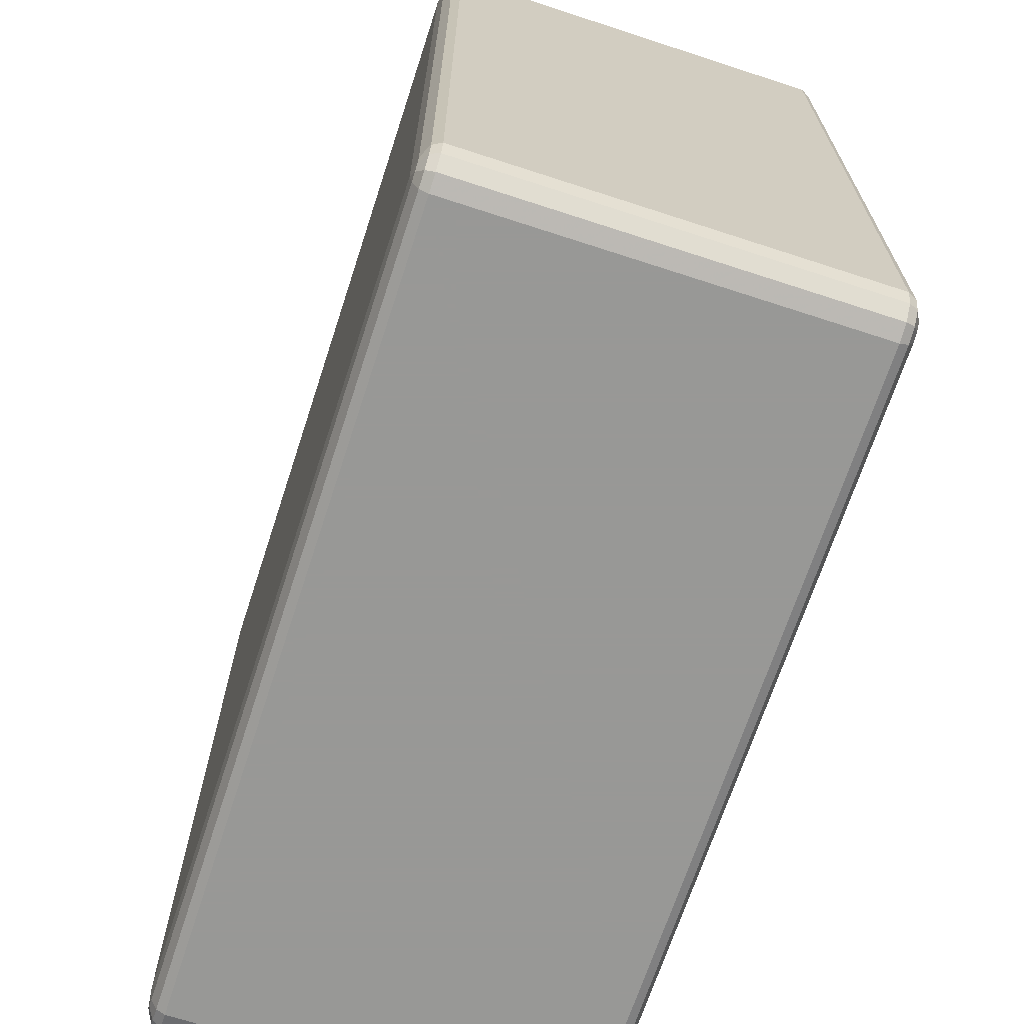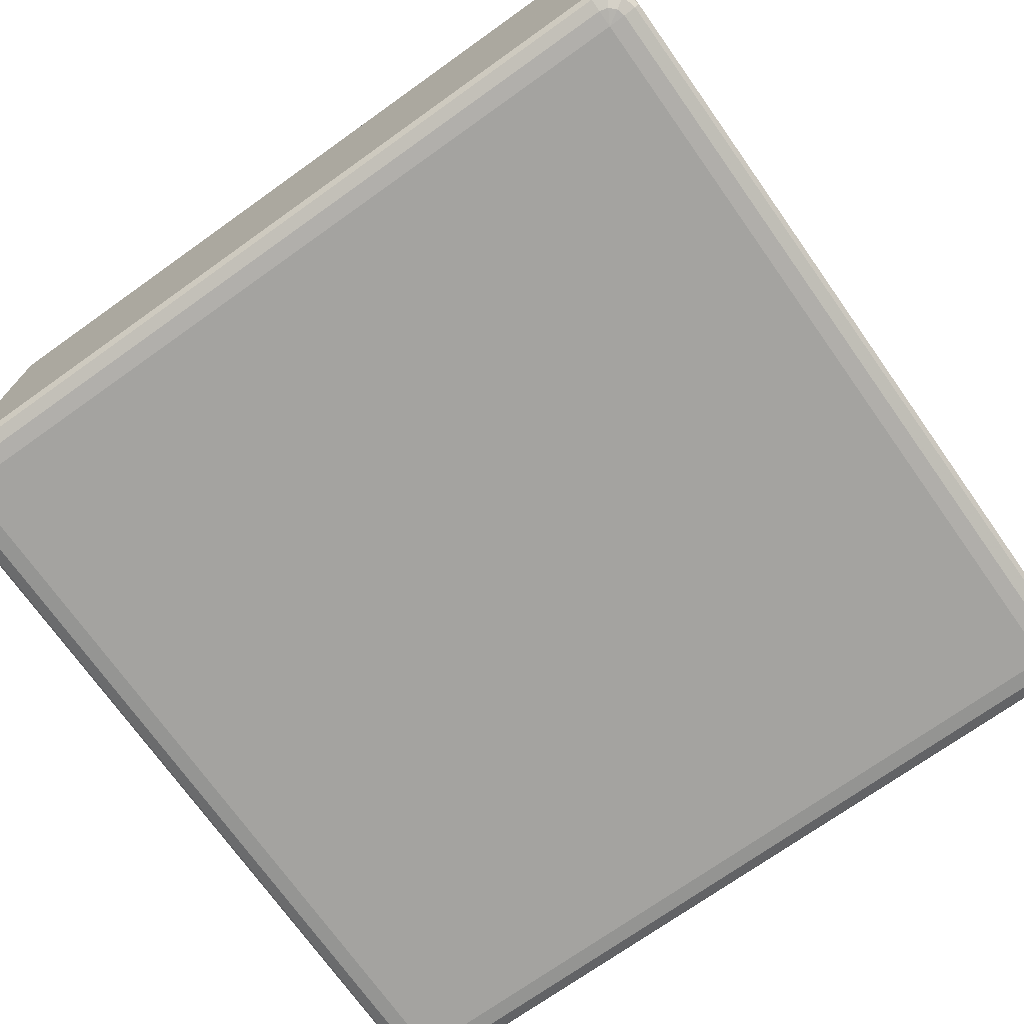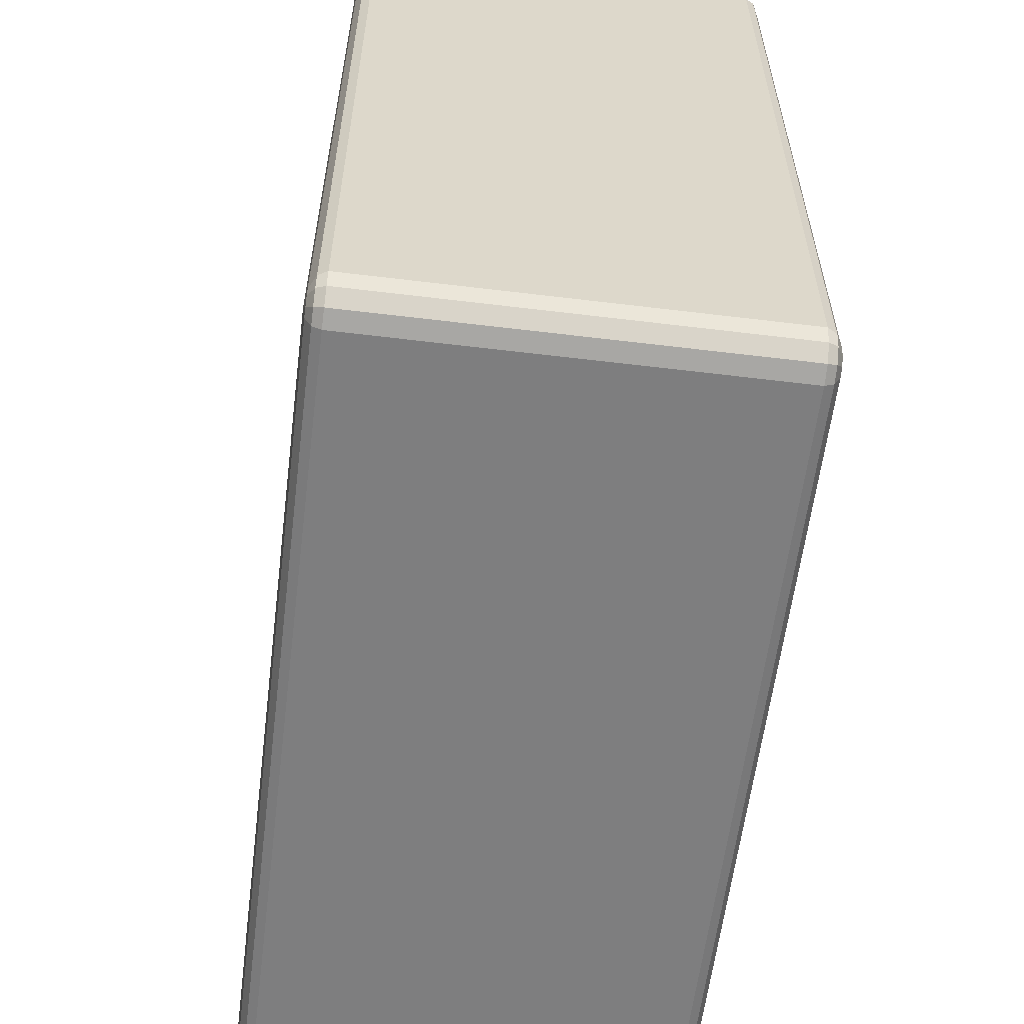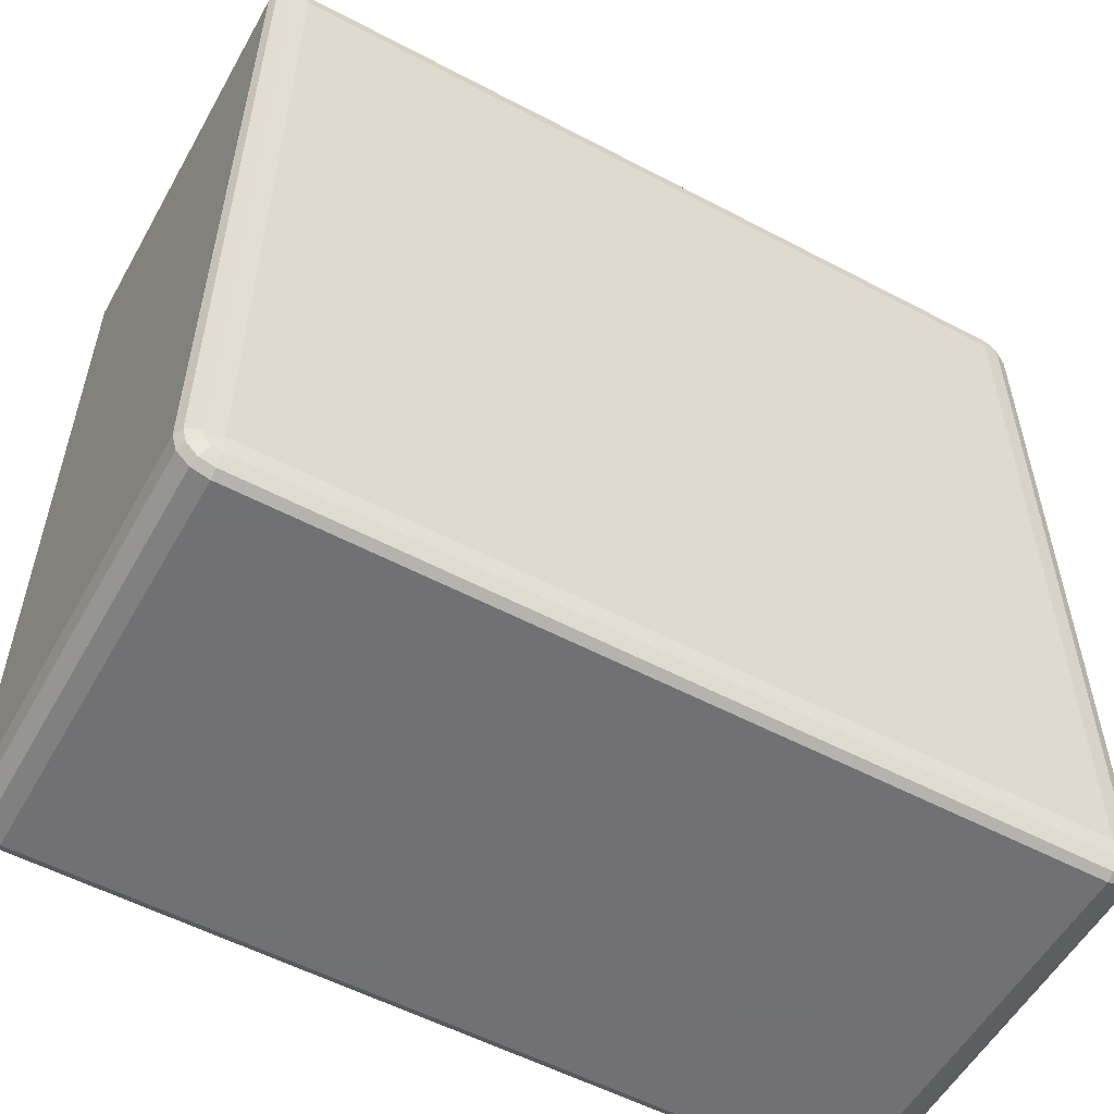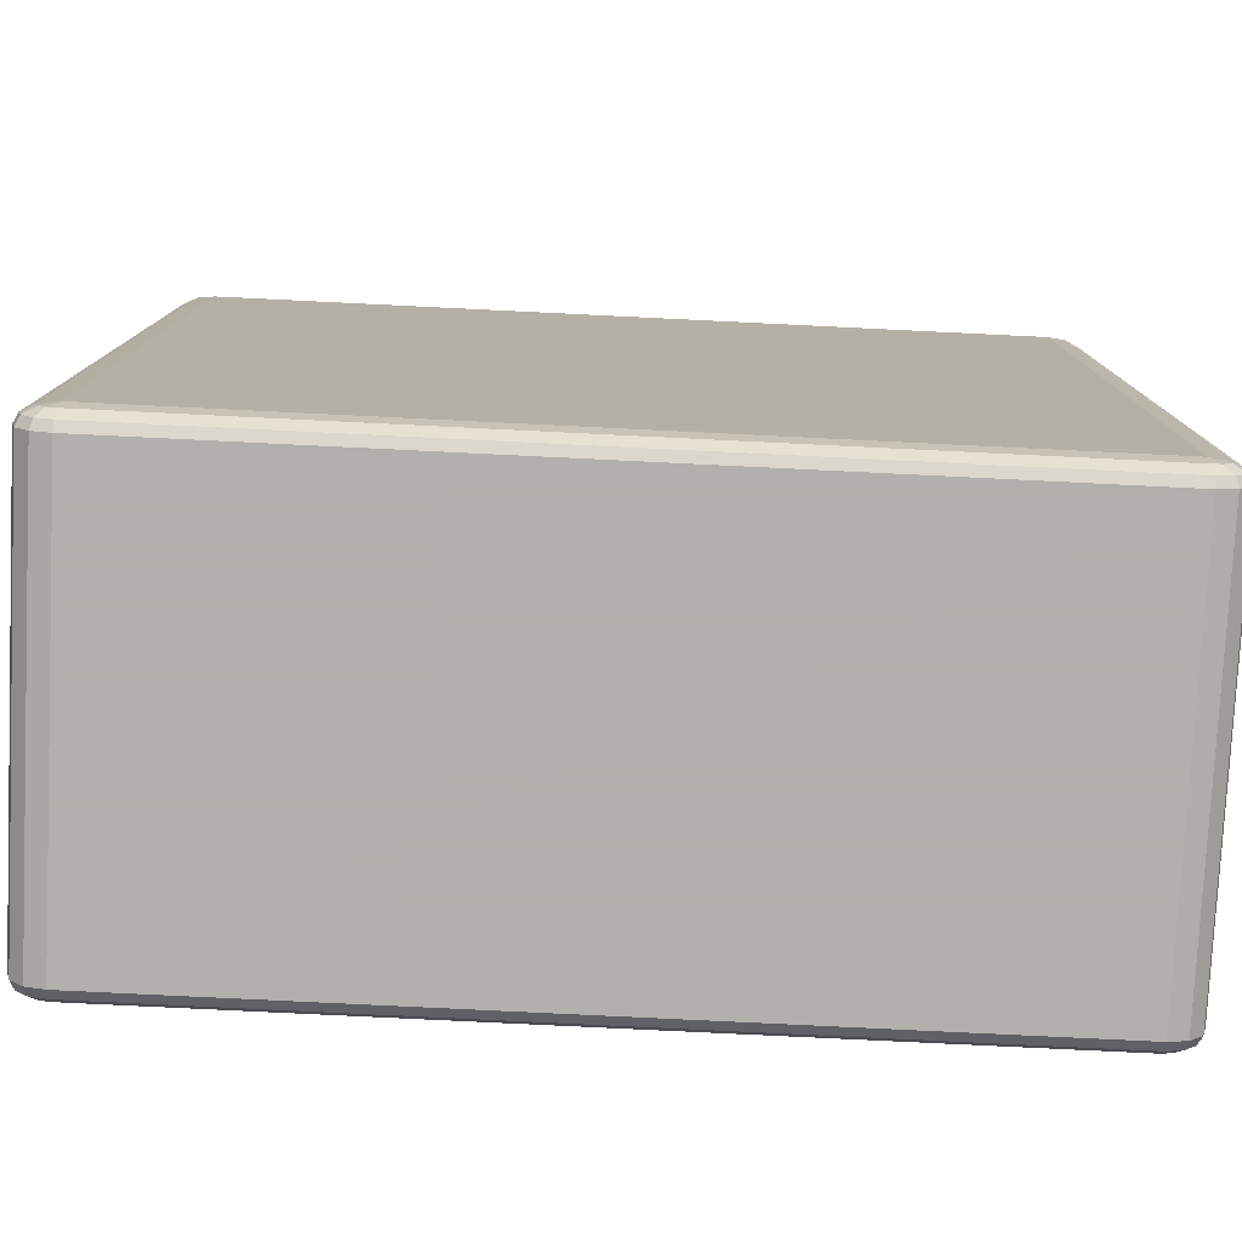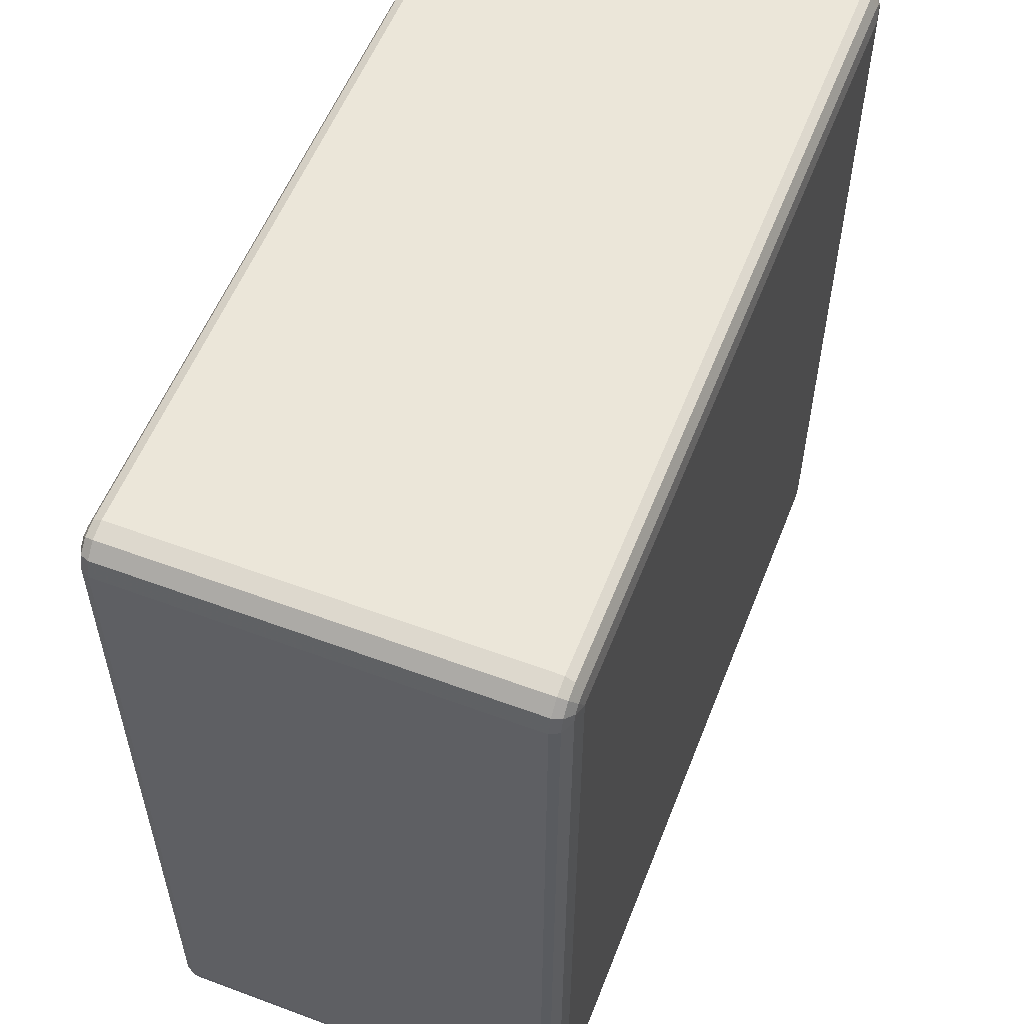
<metadata>
{"format":"obj","ext":"obj","renderer":"f3d","projection":"perspective","resolution":1024,"background":"white","views":[{"elev":-68.5,"azim":71.9,"up":"+Z"},{"elev":-72.8,"azim":-144.6,"up":"+Y"},{"elev":-59.5,"azim":82.9,"up":"+Z"},{"elev":-55.3,"azim":150.9,"up":"+Z"},{"elev":-78.6,"azim":177.2,"up":"+Z"},{"elev":56.1,"azim":-68.7,"up":"+Z"}]}
</metadata>
<code>
v 5350 378 -9850
v 5350 -82 -9850
v 5330 -82 -9855
v 5330 378 -9855
v 5315 -82 -9870
v 5315 378 -9870
v 5310 -82 -9890
v 5310 378 -9890
v 5310 -82 -1.081e+04
v 5310 378 -1.081e+04
v 5315 -82 -1.083e+04
v 5315 378 -1.083e+04
v 5330 -82 -1.084e+04
v 5330 378 -1.084e+04
v 5350 -82 -1.085e+04
v 5350 378 -1.085e+04
v 6270 -82 -1.085e+04
v 6270 378 -1.085e+04
v 6290 -82 -1.084e+04
v 6290 378 -1.084e+04
v 6305 -82 -1.083e+04
v 6305 378 -1.083e+04
v 6310 -82 -1.081e+04
v 6310 378 -1.081e+04
v 6310 -82 -9890
v 6310 378 -9890
v 6305 -82 -9870
v 6305 378 -9870
v 6290 -82 -9855
v 6290 378 -9855
v 6270 -82 -9850
v 6270 378 -9850
v 5350 388 -9855
v 5333 388 -9860
v 6270 388 -9855
v 5320 388 -9873
v 6287 388 -9860
v 5315 388 -9890
v 6300 388 -9873
v 5315 388 -1.081e+04
v 6305 388 -9890
v 5320 388 -1.083e+04
v 6305 388 -1.081e+04
v 5333 388 -1.084e+04
v 6300 388 -1.083e+04
v 5350 388 -1.084e+04
v 6287 388 -1.084e+04
v 6270 388 -1.084e+04
v 6280 395.3 -1.083e+04
v 6270 395.3 -1.083e+04
v 5350 395.3 -1.083e+04
v 5340 395.3 -1.083e+04
v 5350 398 -1.081e+04
v 5333 395.3 -1.082e+04
v 5330 395.3 -1.081e+04
v 6270 398 -1.081e+04
v 5330 395.3 -9890
v 5350 398 -9890
v 5333 395.3 -9880
v 5340 395.3 -9873
v 5350 395.3 -9870
v 6270 398 -9890
v 6270 395.3 -9870
v 6280 395.3 -9873
v 6287 395.3 -9880
v 6290 395.3 -9890
v 6290 395.3 -1.081e+04
v 6287 395.3 -1.082e+04
v 5333 -92 -9860
v 5350 -92 -9855
v 5320 -92 -9873
v 6270 -92 -9855
v 5315 -92 -9890
v 6287 -92 -9860
v 5315 -92 -1.081e+04
v 6300 -92 -9873
v 5320 -92 -1.083e+04
v 6305 -92 -9890
v 5333 -92 -1.084e+04
v 6305 -92 -1.081e+04
v 5350 -92 -1.084e+04
v 6300 -92 -1.083e+04
v 6270 -92 -1.084e+04
v 6287 -92 -1.084e+04
v 6270 -99.32 -1.083e+04
v 6280 -99.32 -1.083e+04
v 6287 -99.32 -1.082e+04
v 6290 -99.32 -1.081e+04
v 6270 -102 -1.081e+04
v 6290 -99.32 -9890
v 5350 -99.32 -1.083e+04
v 6287 -99.32 -9880
v 5340 -99.32 -1.083e+04
v 6280 -99.32 -9873
v 5333 -99.32 -1.082e+04
v 5350 -102 -1.081e+04
v 5330 -99.32 -1.081e+04
v 5330 -99.32 -9890
v 6270 -102 -9890
v 5350 -102 -9890
v 5333 -99.32 -9880
v 6270 -99.32 -9870
v 5340 -99.32 -9873
v 5350 -99.32 -9870
f 3 2 1
f 1 4 3
f 5 3 4
f 4 6 5
f 7 5 6
f 6 8 7
f 9 7 8
f 8 10 9
f 11 9 10
f 10 12 11
f 13 11 12
f 12 14 13
f 15 13 14
f 14 16 15
f 17 15 16
f 16 18 17
f 19 17 18
f 18 20 19
f 21 19 20
f 20 22 21
f 23 21 22
f 22 24 23
f 25 23 24
f 24 26 25
f 27 25 26
f 26 28 27
f 29 27 28
f 28 30 29
f 31 29 30
f 30 32 31
f 2 31 32
f 32 1 2
f 4 1 33
f 33 34 4
f 6 4 34
f 35 33 1
f 1 32 35
f 34 36 6
f 8 6 36
f 37 35 32
f 32 30 37
f 36 38 8
f 10 8 38
f 39 37 30
f 30 28 39
f 38 40 10
f 12 10 40
f 41 39 28
f 28 26 41
f 40 42 12
f 14 12 42
f 43 41 26
f 26 24 43
f 42 44 14
f 16 14 44
f 45 43 24
f 24 22 45
f 44 46 16
f 18 16 46
f 47 45 22
f 22 20 47
f 20 18 48
f 48 47 20
f 46 48 18
f 45 47 49
f 47 48 50
f 50 49 47
f 48 46 51
f 51 50 48
f 52 51 46
f 46 44 52
f 50 51 53
f 51 52 53
f 54 52 44
f 52 54 53
f 44 42 54
f 55 54 42
f 54 55 53
f 42 40 55
f 53 56 50
f 49 50 56
f 57 55 40
f 40 38 57
f 58 53 55
f 55 57 58
f 56 53 58
f 59 57 38
f 57 59 58
f 38 36 59
f 60 59 36
f 59 60 58
f 36 34 60
f 61 60 34
f 60 61 58
f 34 33 61
f 62 58 61
f 58 62 56
f 63 61 33
f 61 63 62
f 33 35 63
f 64 63 35
f 63 64 62
f 35 37 64
f 65 64 37
f 64 65 62
f 37 39 65
f 65 66 62
f 66 65 39
f 56 62 66
f 39 41 66
f 67 66 41
f 66 67 56
f 41 43 67
f 67 68 56
f 68 67 43
f 68 49 56
f 43 45 68
f 49 68 45
f 2 3 69
f 69 70 2
f 31 2 70
f 71 69 3
f 3 5 71
f 70 72 31
f 29 31 72
f 73 71 5
f 5 7 73
f 72 74 29
f 27 29 74
f 75 73 7
f 7 9 75
f 74 76 27
f 25 27 76
f 77 75 9
f 9 11 77
f 76 78 25
f 23 25 78
f 79 77 11
f 11 13 79
f 78 80 23
f 21 23 80
f 81 79 13
f 13 15 81
f 80 82 21
f 19 21 82
f 83 81 15
f 15 17 83
f 17 19 84
f 84 83 17
f 82 84 19
f 81 83 85
f 83 84 86
f 86 85 83
f 84 82 87
f 87 86 84
f 88 87 82
f 82 80 88
f 87 89 86
f 88 89 87
f 86 89 85
f 90 88 80
f 80 78 90
f 85 91 81
f 91 85 89
f 79 81 91
f 92 90 78
f 78 76 92
f 91 93 79
f 77 79 93
f 94 92 76
f 76 74 94
f 93 95 77
f 75 77 95
f 91 96 93
f 93 96 95
f 89 96 91
f 95 97 75
f 95 96 97
f 73 75 97
f 97 98 73
f 98 97 96
f 71 73 98
f 96 89 99
f 99 89 88
f 88 90 99
f 92 99 90
f 94 99 92
f 96 100 98
f 99 100 96
f 98 101 71
f 98 100 101
f 69 71 101
f 102 99 94
f 100 99 102
f 102 94 74
f 74 72 102
f 101 103 69
f 101 100 103
f 70 69 103
f 102 104 100
f 103 100 104
f 104 102 72
f 103 104 70
f 72 70 104

</code>
